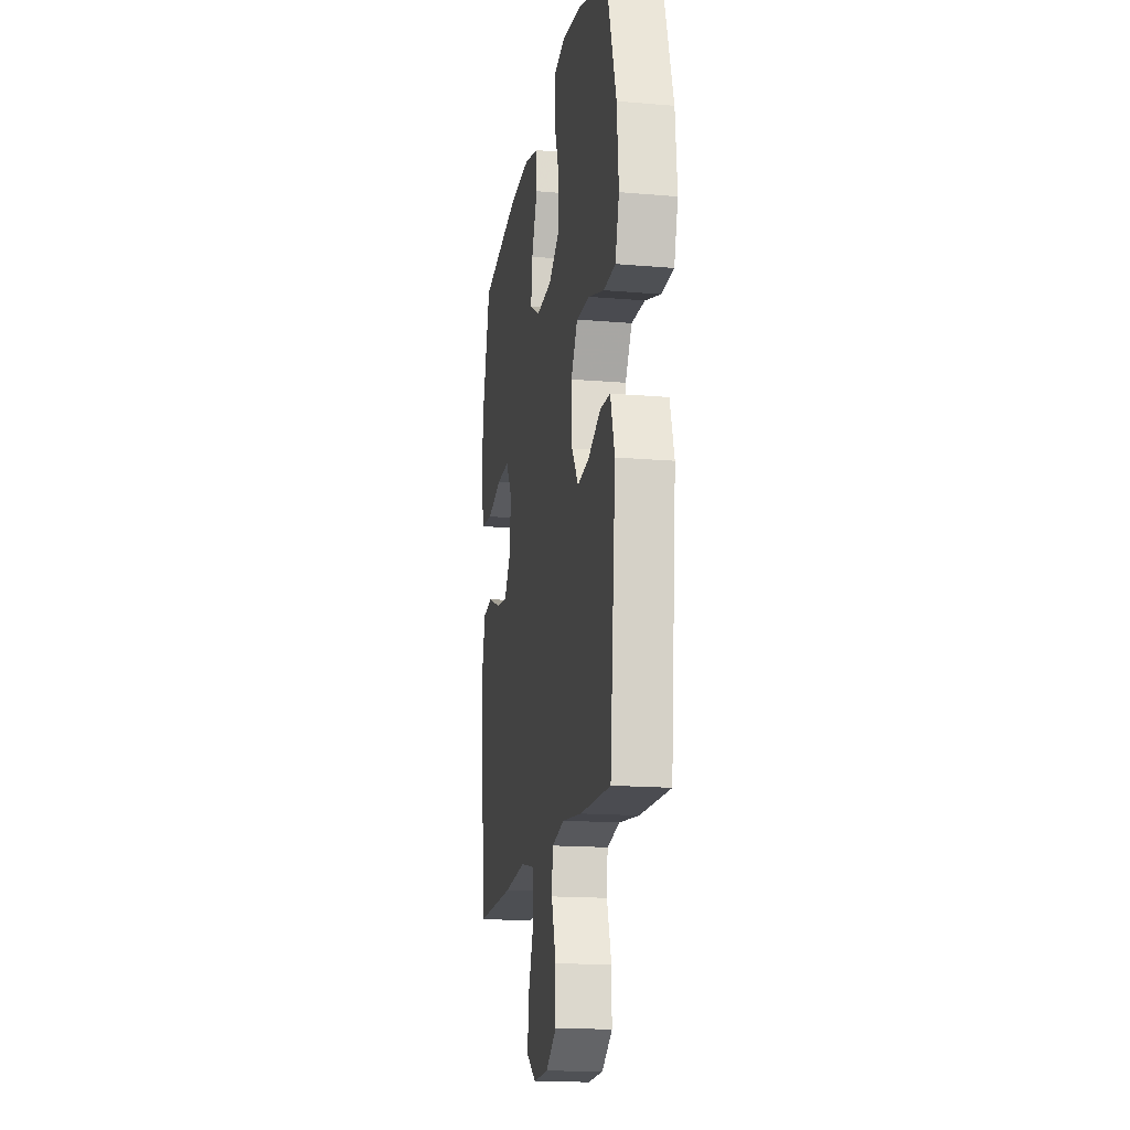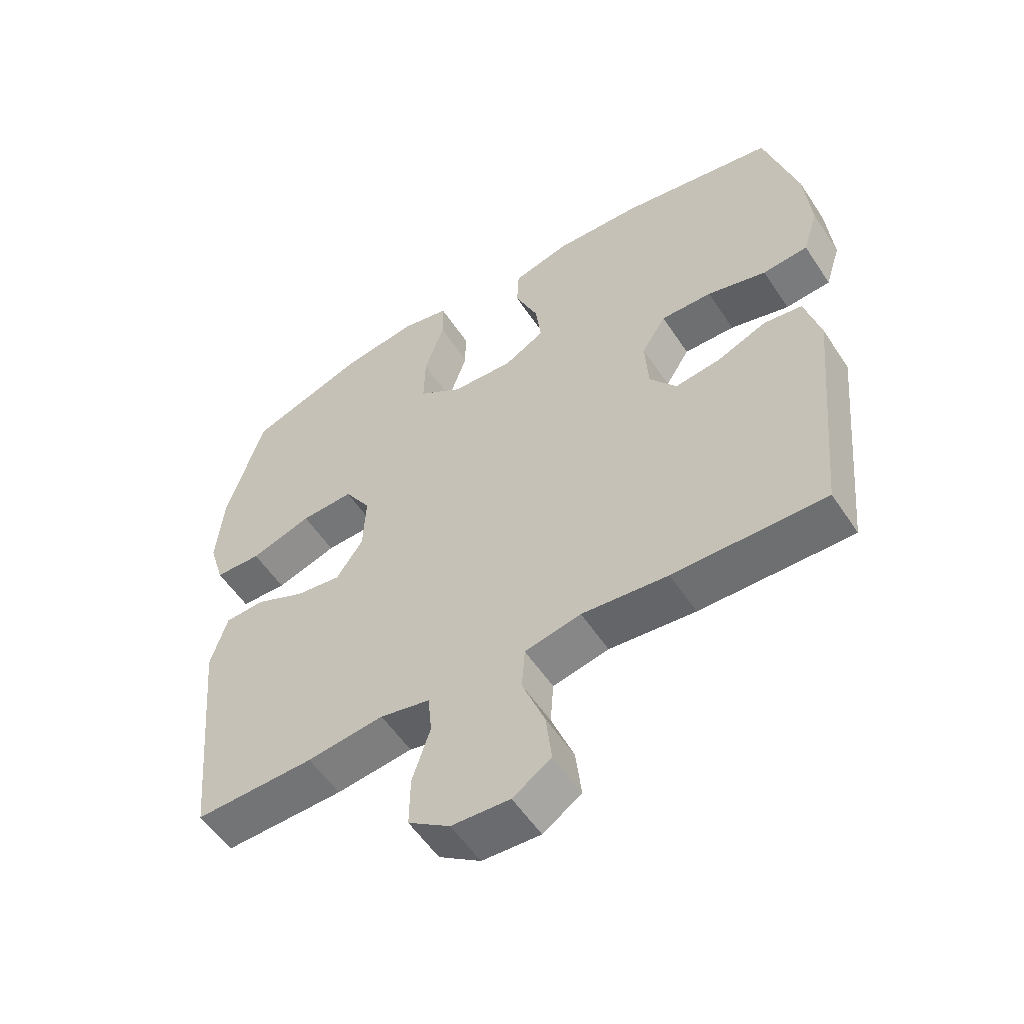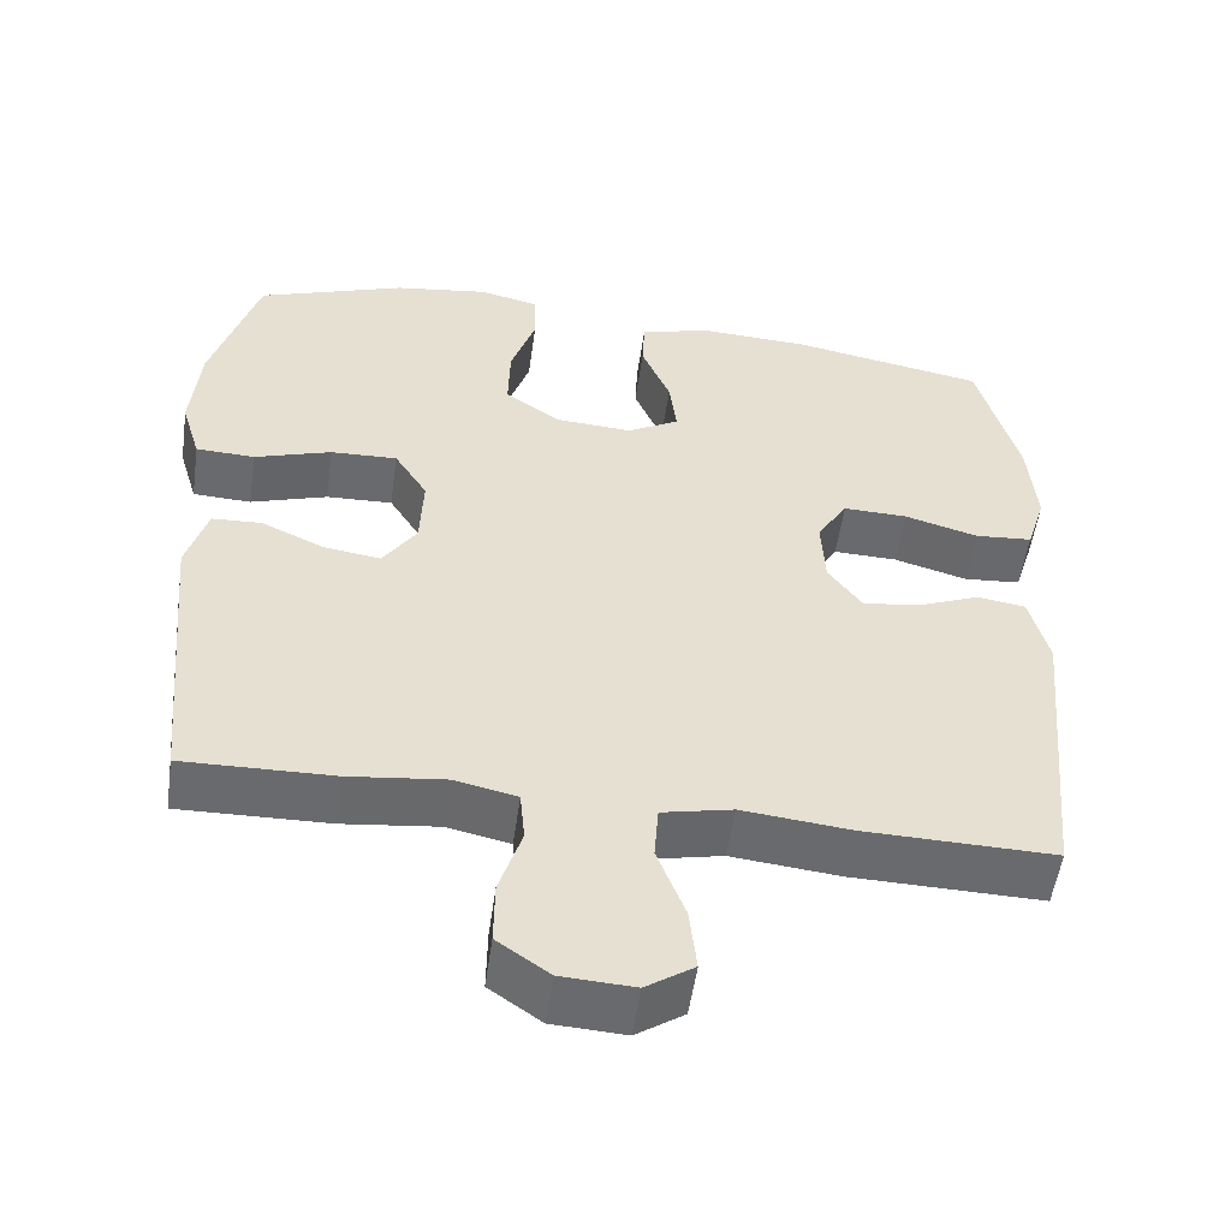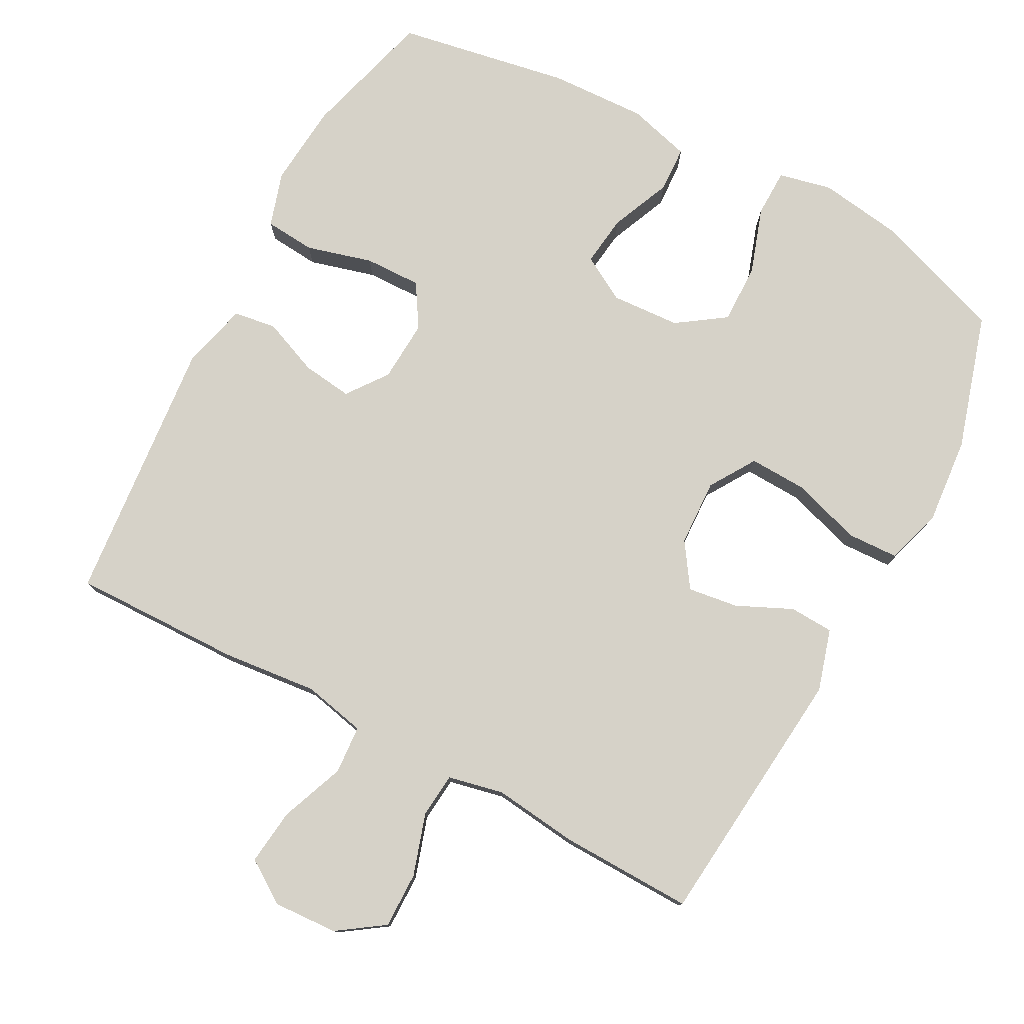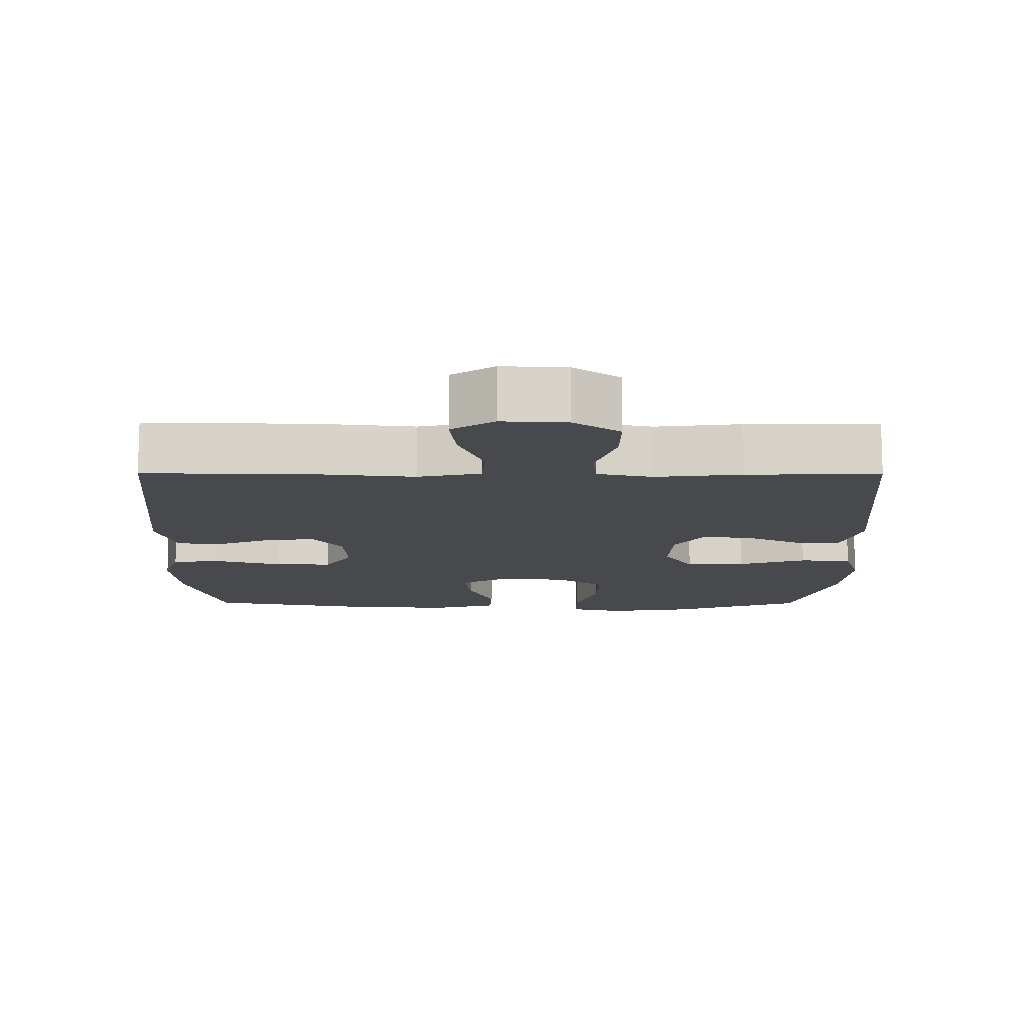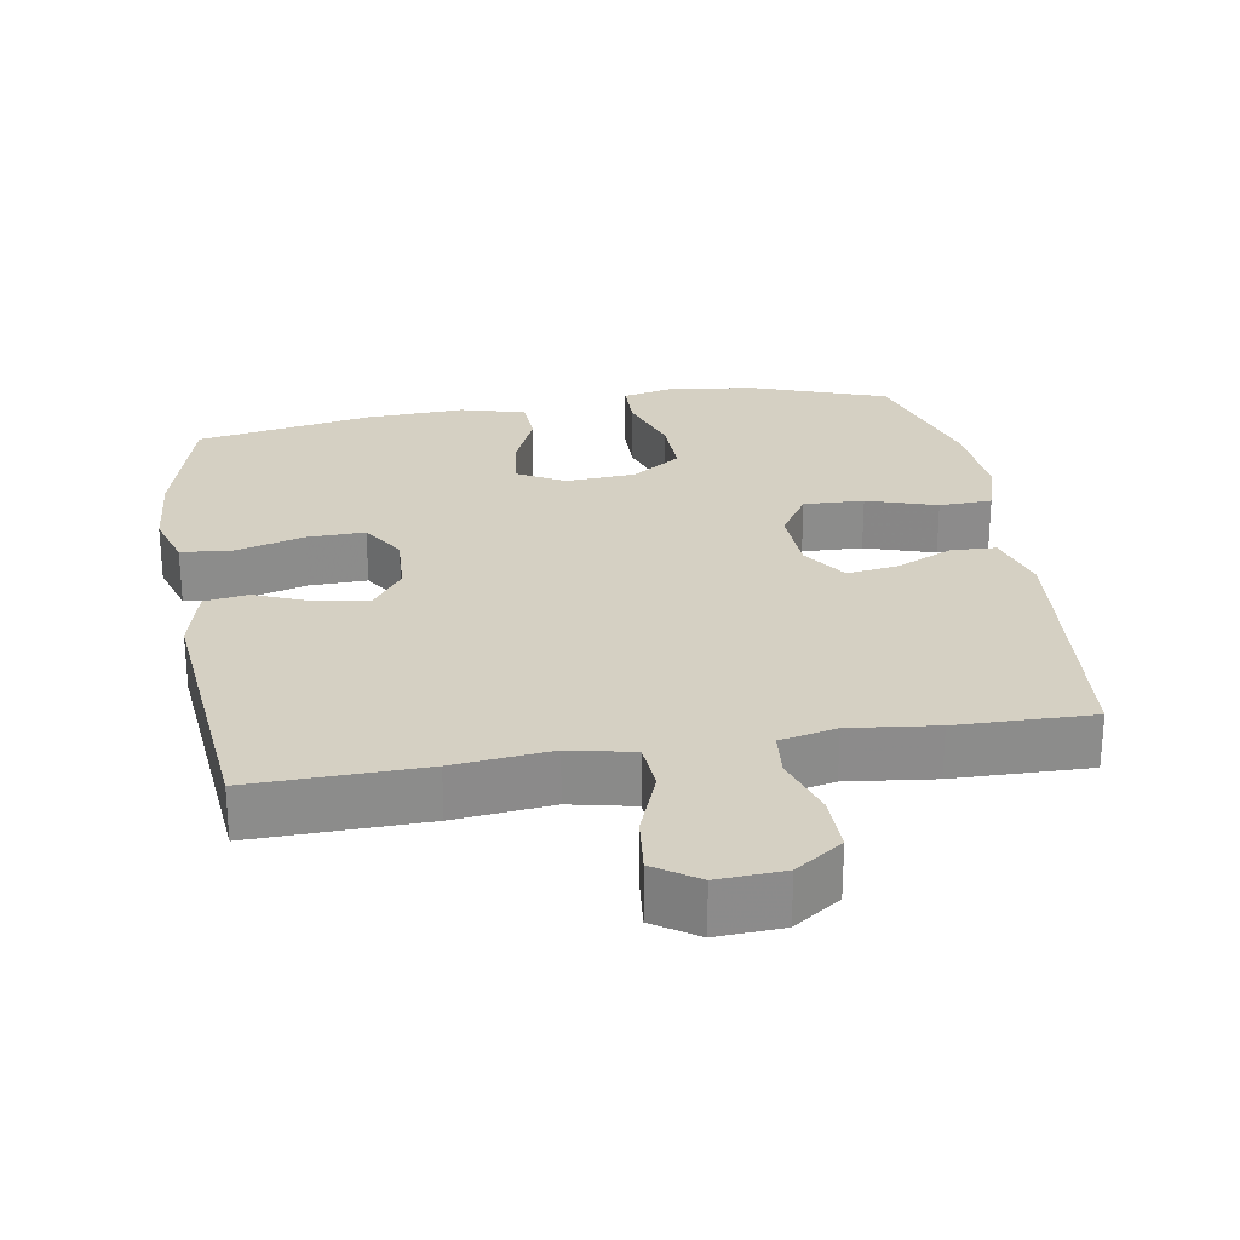
<metadata>
{"format":"obj","ext":"obj","renderer":"f3d","projection":"perspective","resolution":1024,"background":"white","views":[{"elev":-16.5,"azim":-99.9,"up":"+Z"},{"elev":-55.4,"azim":33.0,"up":"+Z"},{"elev":-53.1,"azim":-8.0,"up":"+Z"},{"elev":77.8,"azim":-151.8,"up":"+Y"},{"elev":-12.3,"azim":179.7,"up":"+Y"},{"elev":26.3,"azim":170.5,"up":"+Y"}]}
</metadata>
<code>
v -0.5 0.07 0.5
v -0.316 0.07 0.565
v -0.198 0.07 0.582
v -0.123 0.07 0.565
v -0.122 0.07 0.498
v -0.153 0.07 0.406
v -0.155 0.07 0.321
v -0.087 0.07 0.274
v 0.01 0.07 0.268
v 0.074 0.07 0.304
v 0.065 0.07 0.376
v 0.029 0.07 0.461
v 0.032 0.07 0.526
v 0.121 0.07 0.55
v 0.257 0.07 0.544
v 0.5 0.07 0.5
v 0.551 0.07 0.315
v 0.561 0.07 0.198
v 0.537 0.07 0.121
v 0.466 0.07 0.115
v 0.373 0.07 0.141
v 0.293 0.07 0.143
v 0.255 0.07 0.082
v 0.26 0.07 -0.005
v 0.302 0.07 -0.062
v 0.373 0.07 -0.053
v 0.452 0.07 -0.021
v 0.512 0.07 -0.03
v 0.536 0.07 -0.122
v 0.5 0.07 -0.5
v 0.262 0.07 -0.495
v 0.127 0.07 -0.481
v 0.039 0.07 -0.5
v 0.034 0.07 -0.568
v 0.069 0.07 -0.659
v 0.078 0.07 -0.738
v 0.018 0.07 -0.778
v -0.073 0.07 -0.773
v -0.138 0.07 -0.728
v -0.137 0.07 -0.649
v -0.109 0.07 -0.562
v -0.115 0.07 -0.499
v -0.193 0.07 -0.482
v -0.313 0.07 -0.496
v -0.5 0.07 -0.5
v -0.535 0.07 -0.127
v -0.509 0.07 -0.04
v -0.447 0.07 -0.037
v -0.369 0.07 -0.073
v -0.298 0.07 -0.083
v -0.256 0.07 -0.021
v -0.252 0.07 0.073
v -0.293 0.07 0.138
v -0.376 0.07 0.135
v -0.472 0.07 0.104
v -0.545 0.07 0.107
v -0.569 0.07 0.187
v -0.558 0.07 0.309
v -0.5 0 0.5
v -0.316 0 0.565
v -0.198 0 0.582
v -0.123 0 0.565
v -0.122 0 0.498
v -0.153 0 0.406
v -0.155 0 0.321
v -0.087 0 0.274
v 0.01 0 0.268
v 0.074 0 0.304
v 0.065 0 0.376
v 0.029 0 0.461
v 0.032 0 0.526
v 0.121 0 0.55
v 0.257 0 0.544
v 0.5 0 0.5
v 0.551 0 0.315
v 0.561 0 0.198
v 0.537 0 0.121
v 0.466 0 0.115
v 0.373 0 0.141
v 0.293 0 0.143
v 0.255 0 0.082
v 0.26 0 -0.005
v 0.302 0 -0.062
v 0.373 0 -0.053
v 0.452 0 -0.021
v 0.512 0 -0.03
v 0.536 0 -0.122
v 0.5 0 -0.5
v 0.262 0 -0.495
v 0.127 0 -0.481
v 0.039 0 -0.5
v 0.034 0 -0.568
v 0.069 0 -0.659
v 0.078 0 -0.738
v 0.018 0 -0.778
v -0.073 0 -0.773
v -0.138 0 -0.728
v -0.137 0 -0.649
v -0.109 0 -0.562
v -0.115 0 -0.499
v -0.193 0 -0.482
v -0.313 0 -0.496
v -0.5 0 -0.5
v -0.535 0 -0.127
v -0.509 0 -0.04
v -0.447 0 -0.037
v -0.369 0 -0.073
v -0.298 0 -0.083
v -0.256 0 -0.021
v -0.252 0 0.073
v -0.293 0 0.138
v -0.376 0 0.135
v -0.472 0 0.104
v -0.545 0 0.107
v -0.569 0 0.187
v -0.558 0 0.309
f 54 55 56 57
f 53 54 57 58
f 46 47 48 49
f 46 49 50
f 43 44 45 46
f 42 43 46 50
f 38 39 40 41
f 38 41 42
f 37 38 42
f 34 35 36 37
f 33 34 37 42
f 32 33 42 50
f 26 27 28 29
f 25 26 29 30
f 24 25 30 31
f 18 19 20 21
f 18 21 22
f 17 18 22
f 16 17 22
f 15 16 22 23
f 11 12 13 14
f 10 11 14 15
f 3 4 5 6
f 3 6 7
f 2 3 7
f 53 58 1 2
f 52 53 2 7
f 51 52 7 8
f 31 32 50 51
f 23 24 31 51
f 23 51 8 9
f 10 15 23
f 9 10 23
f 115 114 113 112
f 116 115 112 111
f 107 106 105 104
f 108 107 104
f 104 103 102 101
f 108 104 101 100
f 99 98 97 96
f 100 99 96
f 100 96 95
f 95 94 93 92
f 100 95 92 91
f 108 100 91 90
f 87 86 85 84
f 88 87 84 83
f 89 88 83 82
f 79 78 77 76
f 80 79 76
f 80 76 75
f 80 75 74
f 81 80 74 73
f 72 71 70 69
f 73 72 69 68
f 64 63 62 61
f 65 64 61
f 65 61 60
f 60 59 116 111
f 65 60 111 110
f 66 65 110 109
f 109 108 90 89
f 109 89 82 81
f 67 66 109 81
f 81 73 68
f 81 68 67
f 1 59 60 2
f 2 60 61 3
f 3 61 62 4
f 4 62 63 5
f 5 63 64 6
f 6 64 65 7
f 7 65 66 8
f 8 66 67 9
f 9 67 68 10
f 10 68 69 11
f 11 69 70 12
f 12 70 71 13
f 13 71 72 14
f 14 72 73 15
f 15 73 74 16
f 16 74 75 17
f 17 75 76 18
f 18 76 77 19
f 19 77 78 20
f 20 78 79 21
f 21 79 80 22
f 22 80 81 23
f 23 81 82 24
f 24 82 83 25
f 25 83 84 26
f 26 84 85 27
f 27 85 86 28
f 28 86 87 29
f 29 87 88 30
f 30 88 89 31
f 31 89 90 32
f 32 90 91 33
f 33 91 92 34
f 34 92 93 35
f 35 93 94 36
f 36 94 95 37
f 37 95 96 38
f 38 96 97 39
f 39 97 98 40
f 40 98 99 41
f 41 99 100 42
f 42 100 101 43
f 43 101 102 44
f 44 102 103 45
f 45 103 104 46
f 46 104 105 47
f 47 105 106 48
f 48 106 107 49
f 49 107 108 50
f 50 108 109 51
f 51 109 110 52
f 52 110 111 53
f 53 111 112 54
f 54 112 113 55
f 55 113 114 56
f 56 114 115 57
f 57 115 116 58
f 58 116 59 1

</code>
